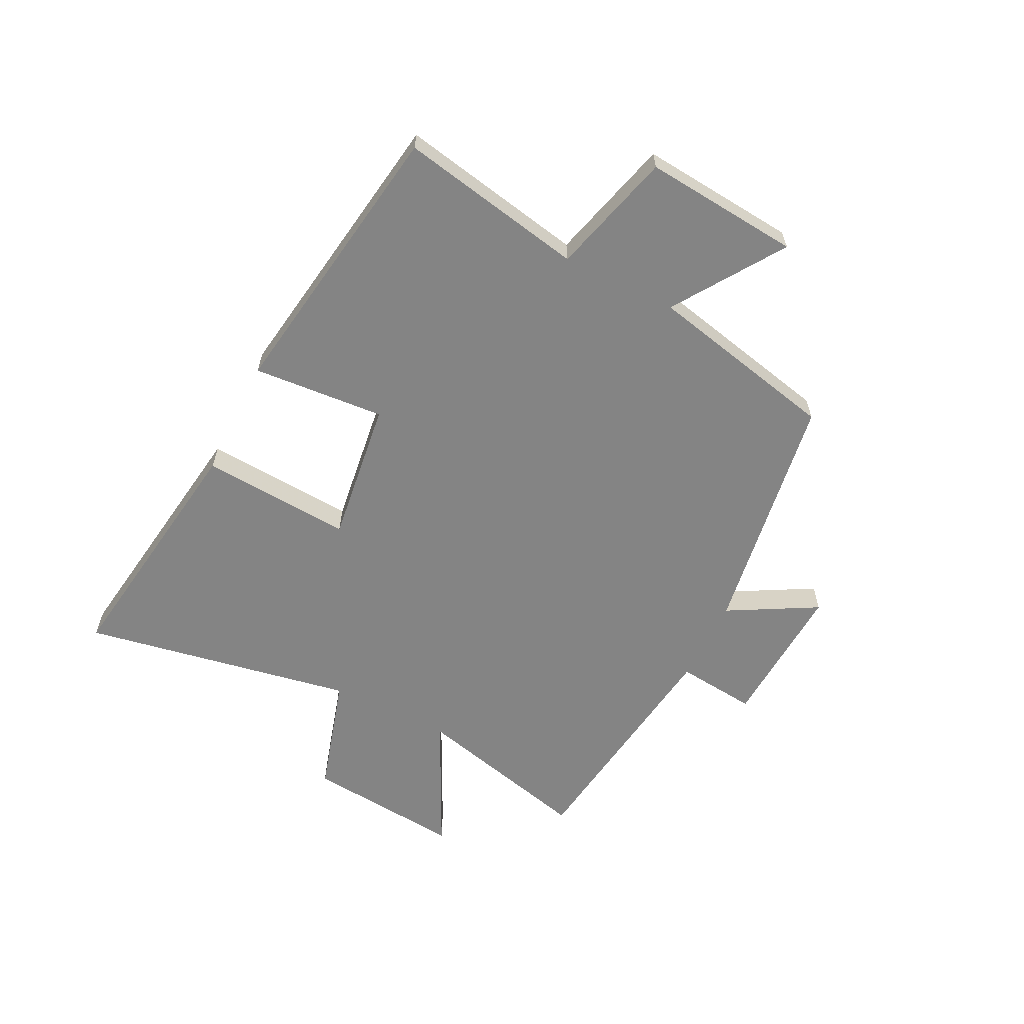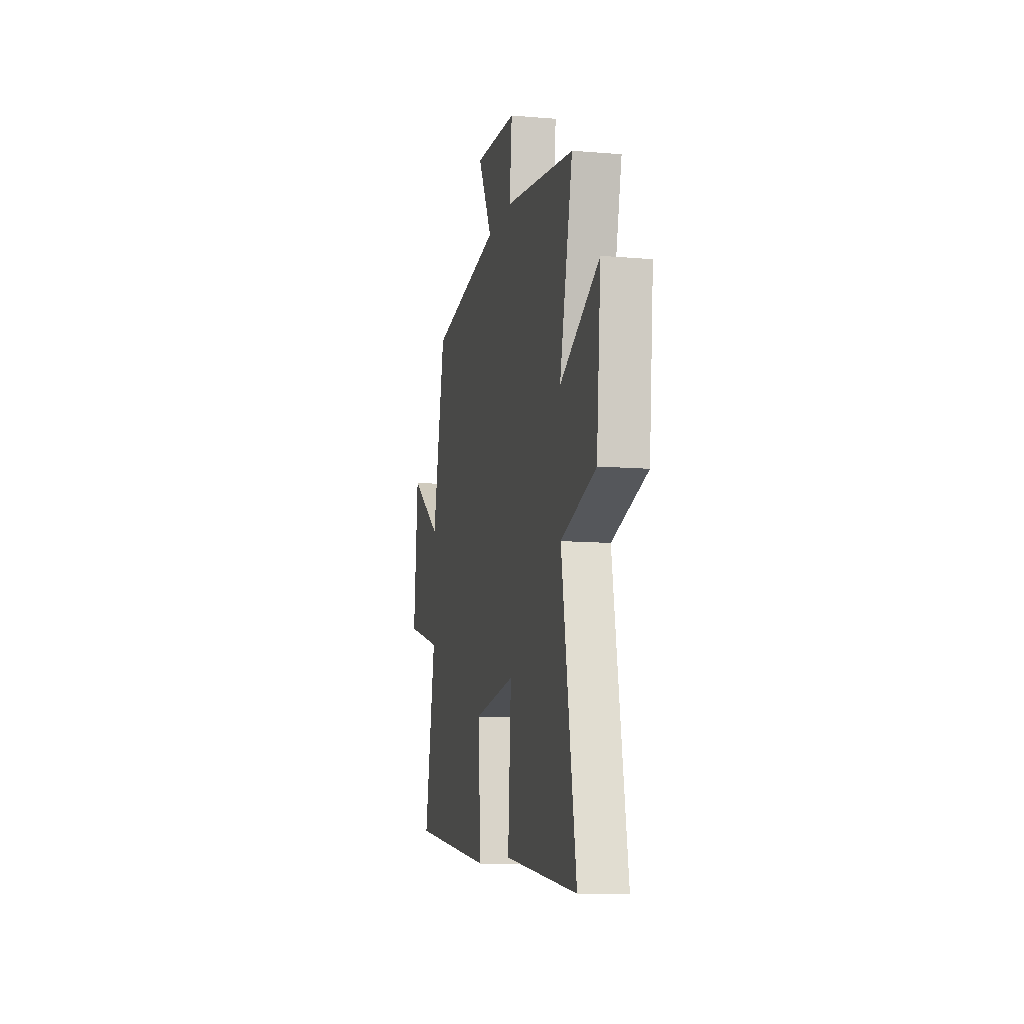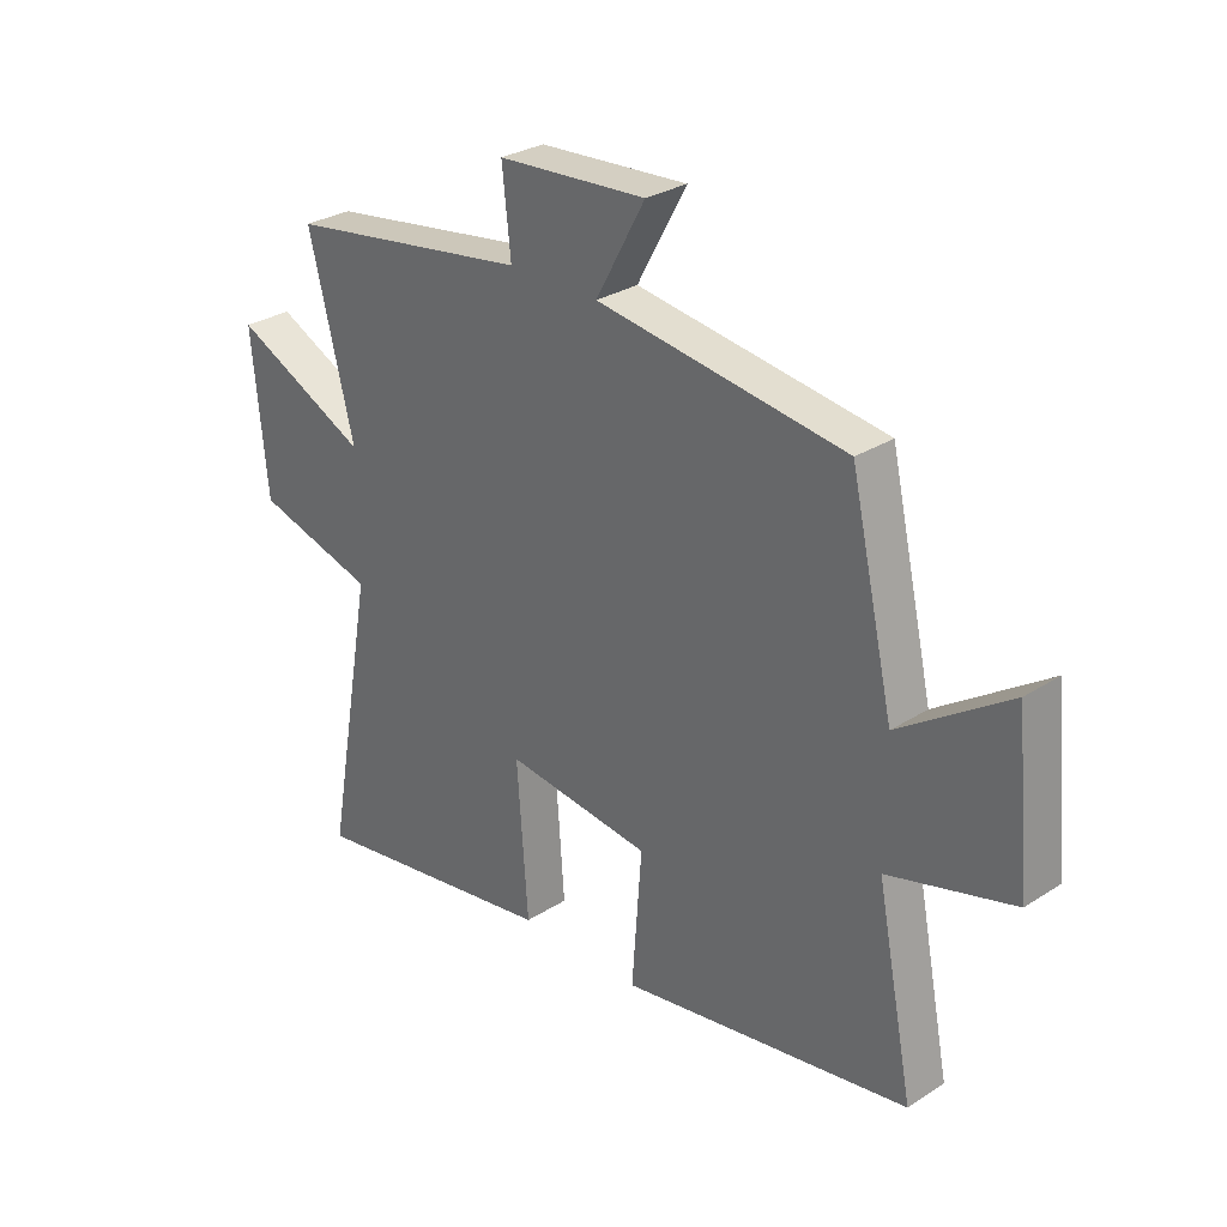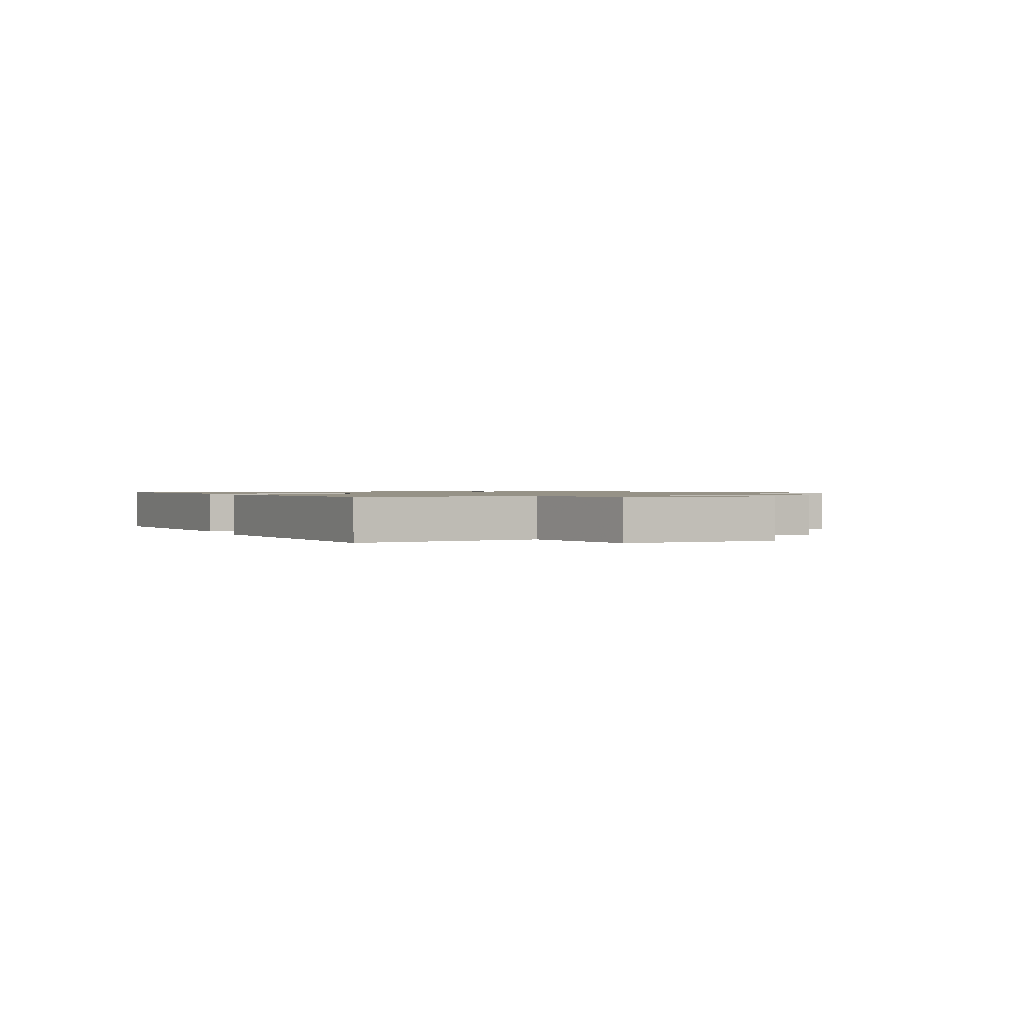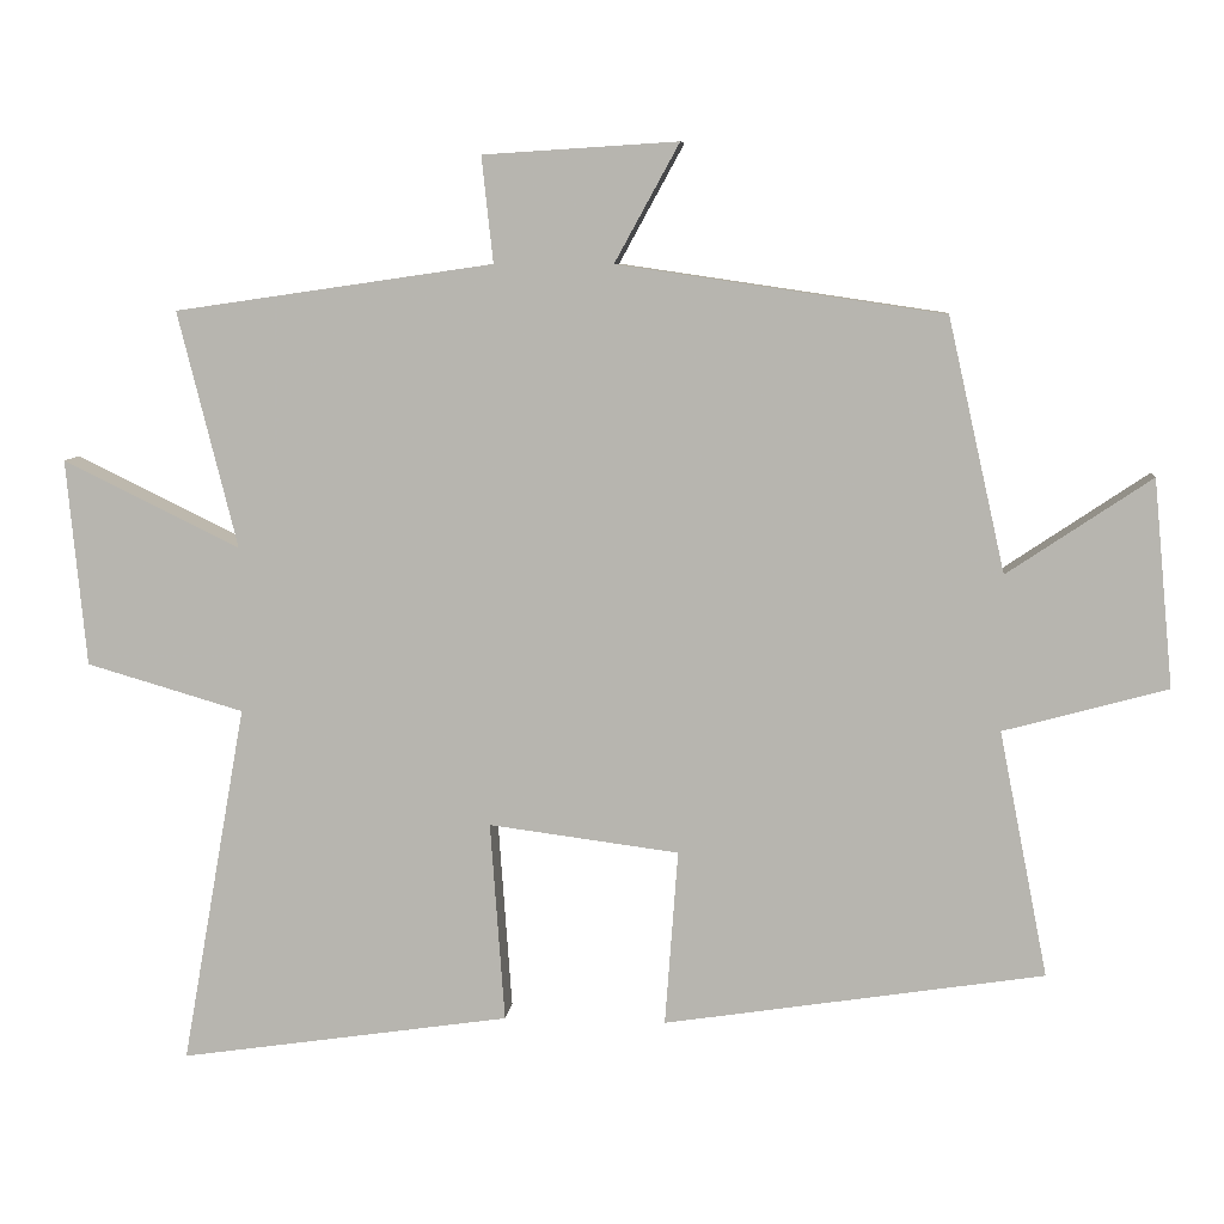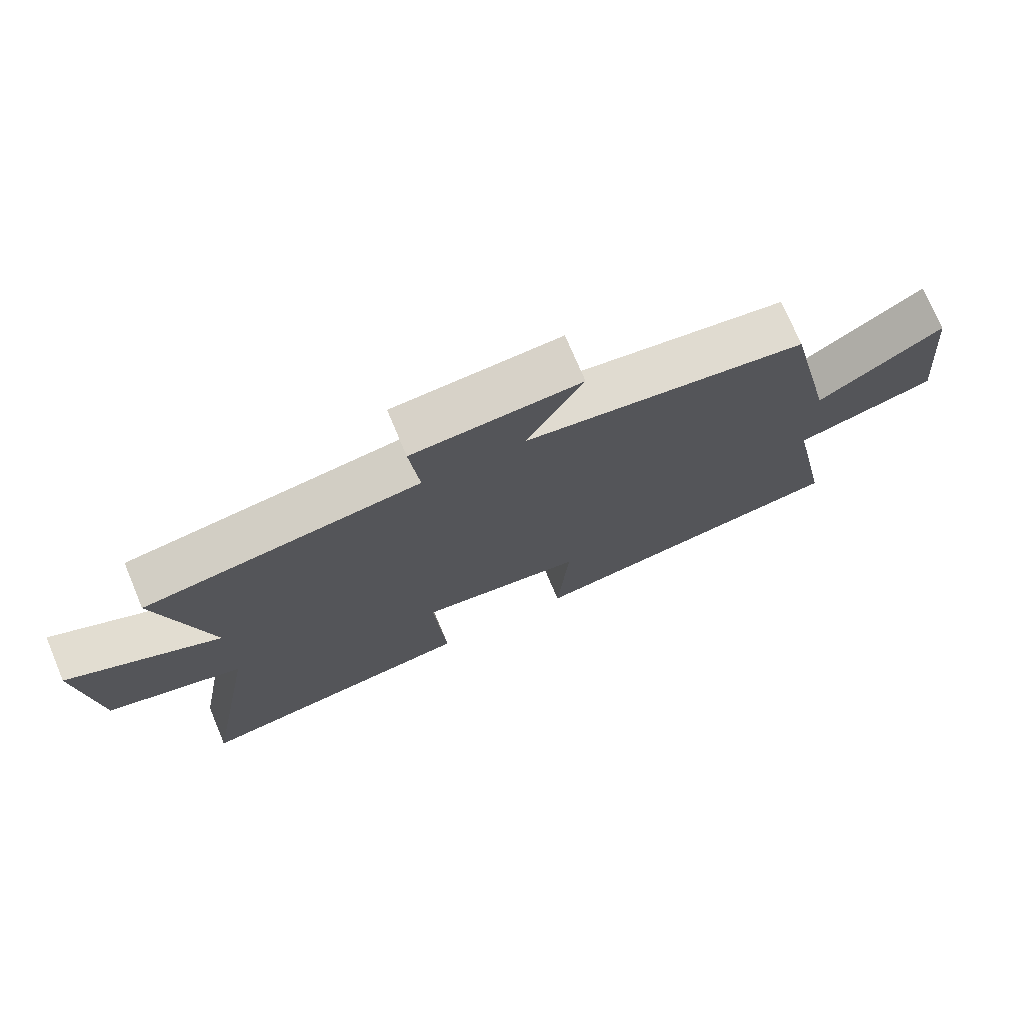
<metadata>
{"format":"obj","ext":"obj","renderer":"f3d","projection":"perspective","resolution":1024,"background":"white","views":[{"elev":-61.4,"azim":-116.3,"up":"+Y"},{"elev":-11.0,"azim":78.2,"up":"+Z"},{"elev":29.0,"azim":-133.6,"up":"+Z"},{"elev":1.0,"azim":-110.1,"up":"+Y"},{"elev":7.7,"azim":-174.2,"up":"+Z"},{"elev":73.8,"azim":157.2,"up":"+Z"}]}
</metadata>
<code>
v -0.564 0.07 -0.422
v -0.5 0.07 -0.099
v -0.715 0.07 -0.04
v -0.689 0.07 0.232
v -0.5 0.07 0.105
v -0.425 0.07 0.437
v 0.003 0.07 0.5
v -0.082 0.07 0.655
v 0.174 0.07 0.639
v 0.159 0.07 0.5
v 0.578 0.07 0.439
v 0.5 0.07 0.128
v 0.733 0.07 0.242
v 0.707 0.07 -0.03
v 0.5 0.07 -0.09
v 0.585 0.07 -0.565
v 0.149 0.07 -0.5
v 0.168 0.07 -0.237
v -0.082 0.07 -0.269
v -0.065 0.07 -0.5
v -0.564 0 -0.422
v -0.5 0 -0.099
v -0.715 0 -0.04
v -0.689 0 0.232
v -0.5 0 0.105
v -0.425 0 0.437
v 0.003 0 0.5
v -0.082 0 0.655
v 0.174 0 0.639
v 0.159 0 0.5
v 0.578 0 0.439
v 0.5 0 0.128
v 0.733 0 0.242
v 0.707 0 -0.03
v 0.5 0 -0.09
v 0.585 0 -0.565
v 0.149 0 -0.5
v 0.168 0 -0.237
v -0.082 0 -0.269
v -0.065 0 -0.5
f 19 20 1 2
f 18 19 2
f 15 16 17 18
f 15 18 2 3
f 12 13 14 15
f 12 15 3
f 10 11 12 3
f 7 8 9 10
f 5 6 7 10
f 5 10 3
f 3 4 5
f 22 21 40 39
f 22 39 38
f 38 37 36 35
f 23 22 38 35
f 35 34 33 32
f 23 35 32
f 23 32 31 30
f 30 29 28 27
f 30 27 26 25
f 23 30 25
f 25 24 23
f 1 21 22 2
f 2 22 23 3
f 3 23 24 4
f 4 24 25 5
f 5 25 26 6
f 6 26 27 7
f 7 27 28 8
f 8 28 29 9
f 9 29 30 10
f 10 30 31 11
f 11 31 32 12
f 12 32 33 13
f 13 33 34 14
f 14 34 35 15
f 15 35 36 16
f 16 36 37 17
f 17 37 38 18
f 18 38 39 19
f 19 39 40 20
f 20 40 21 1

</code>
